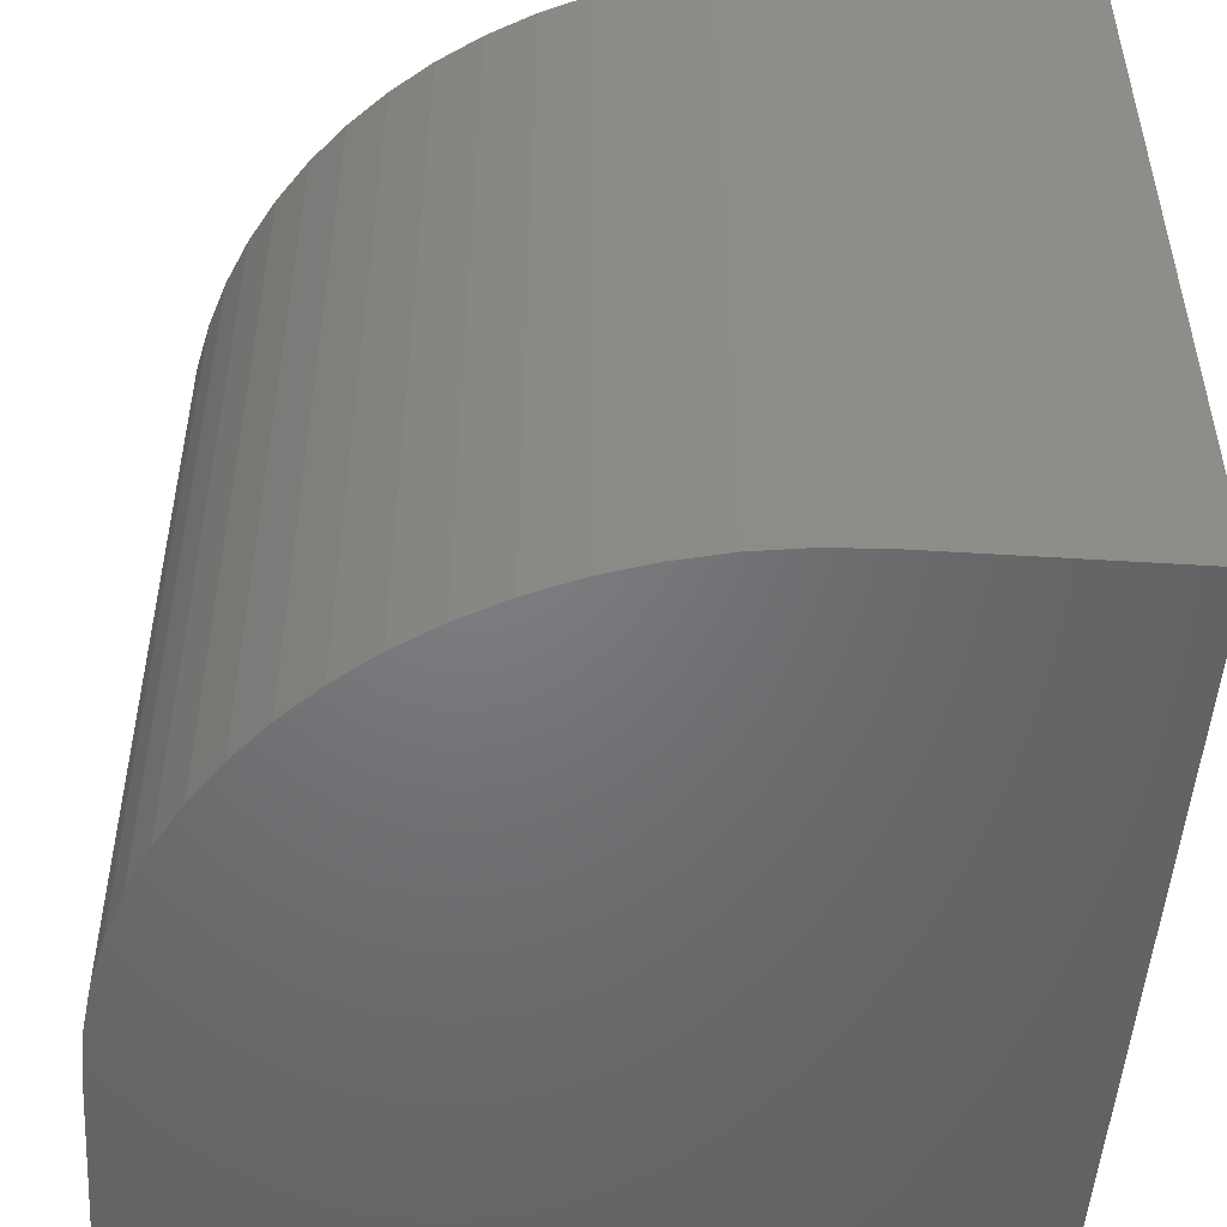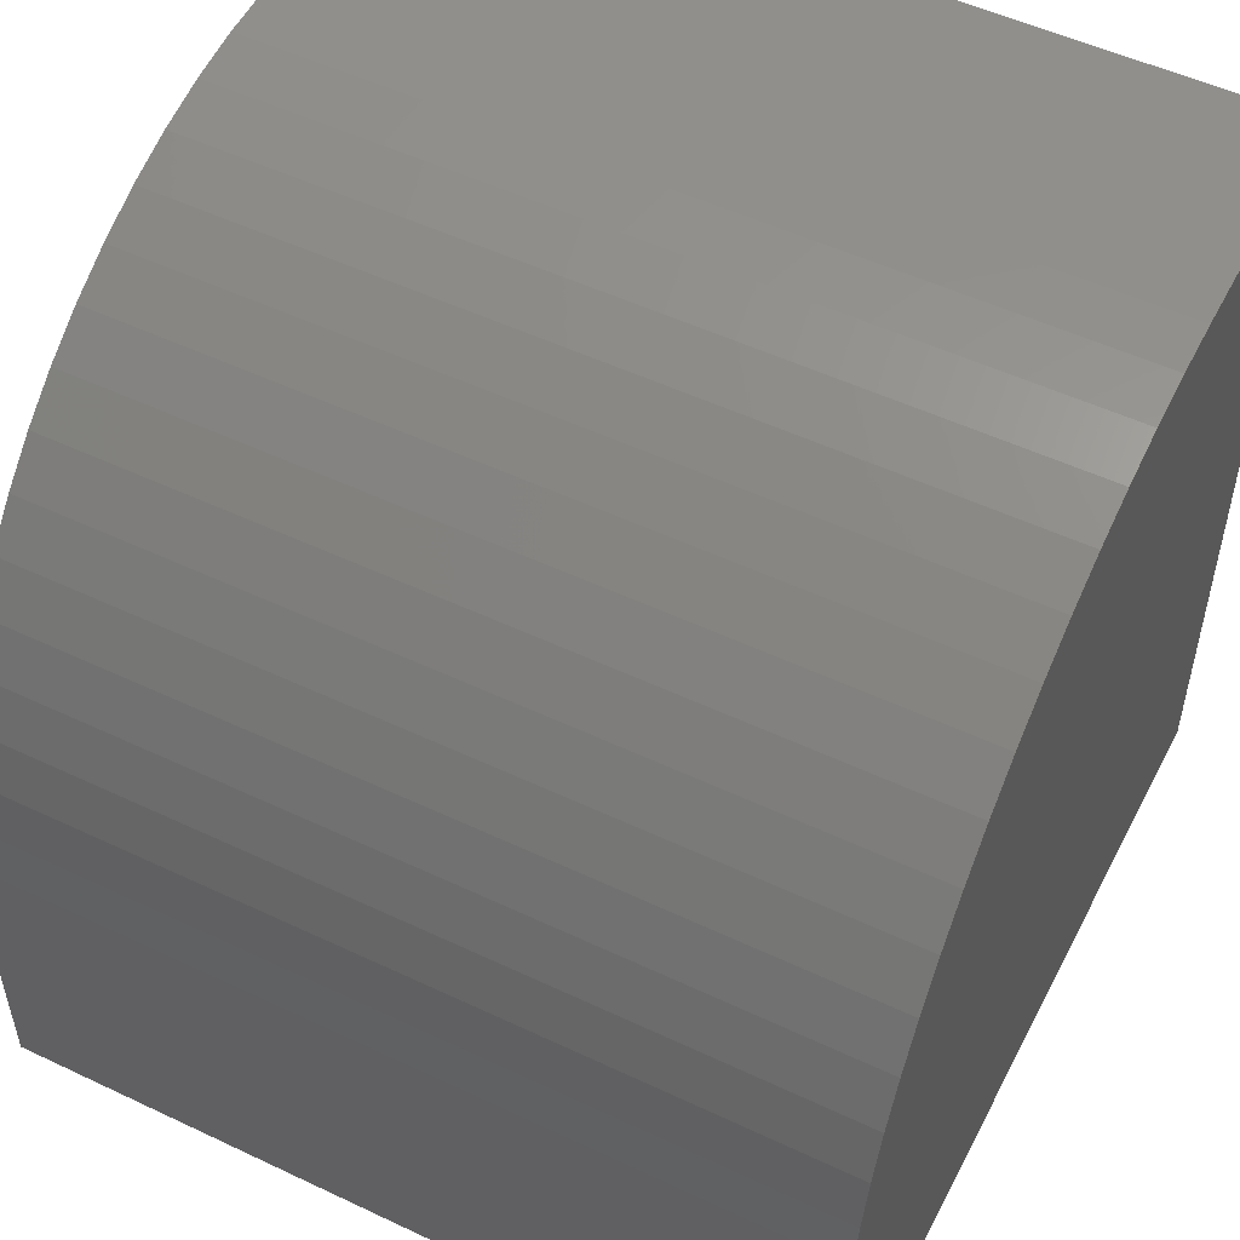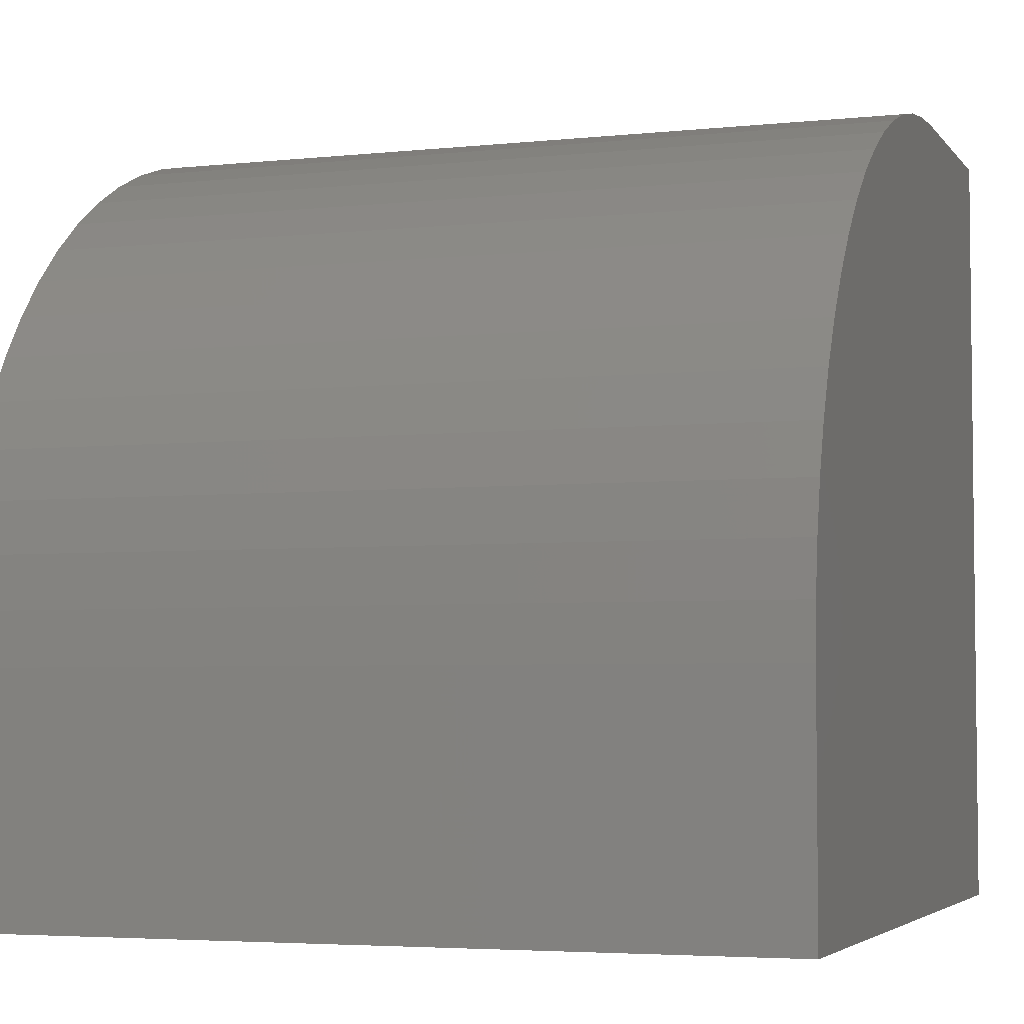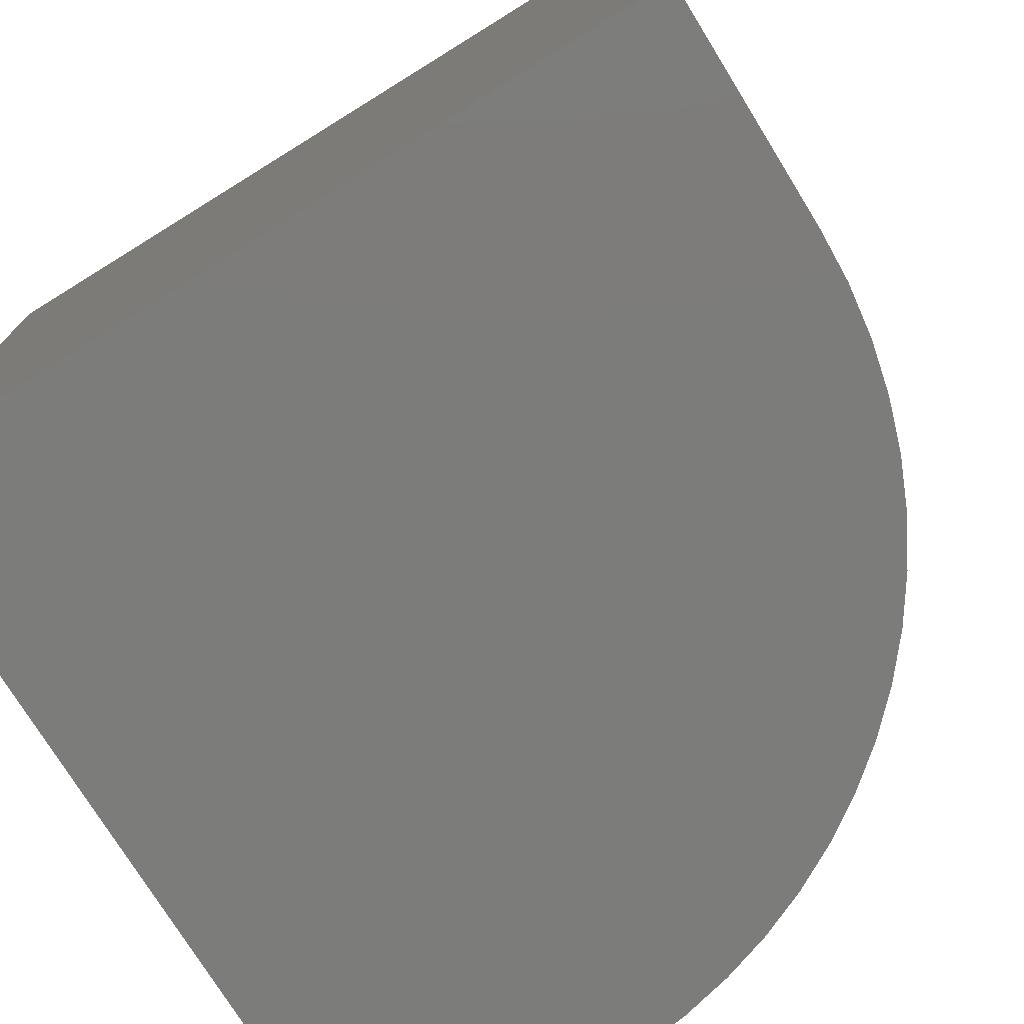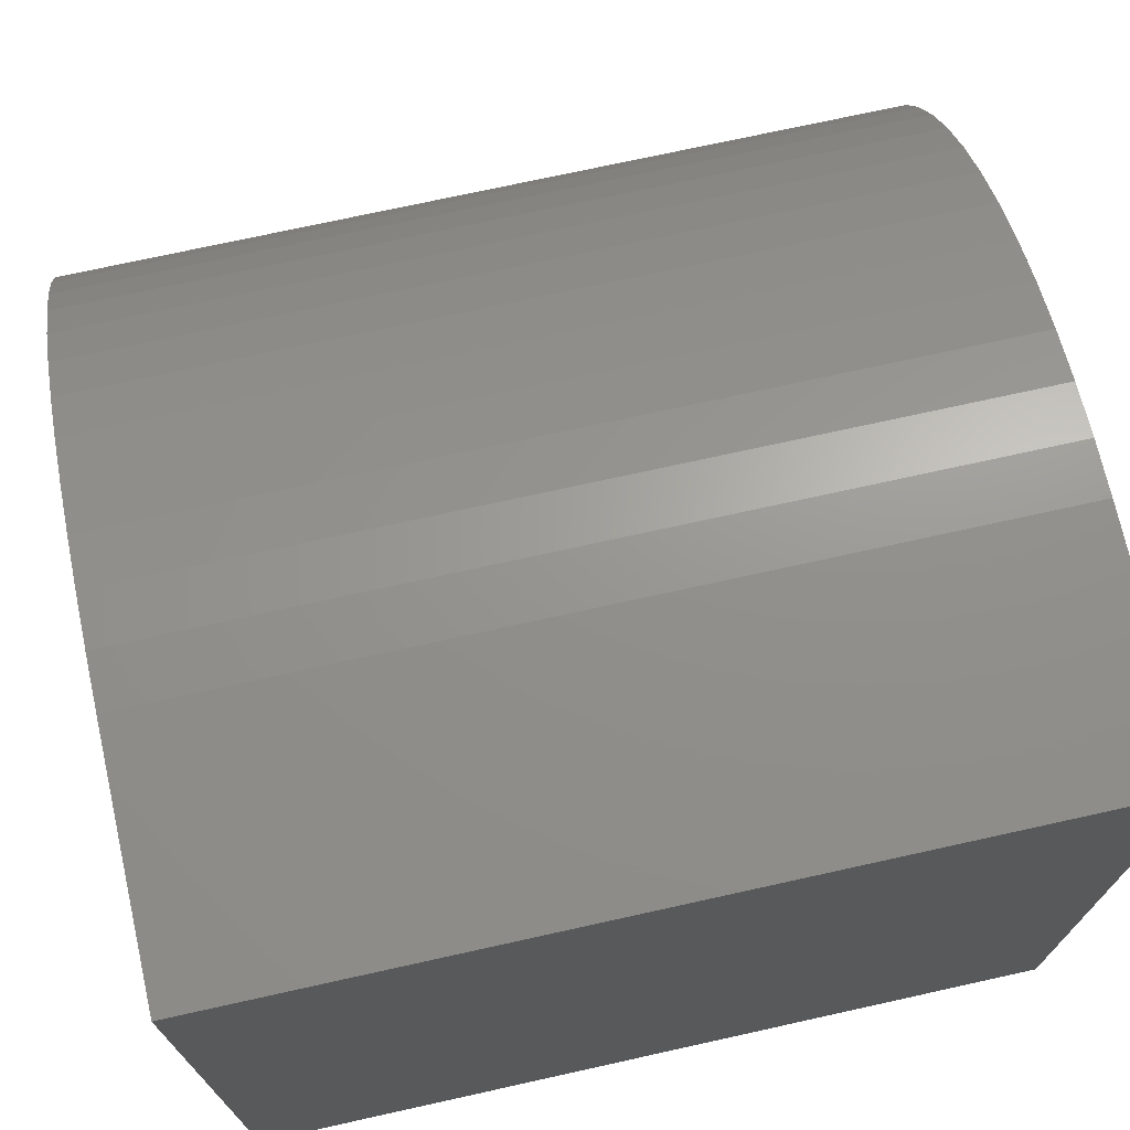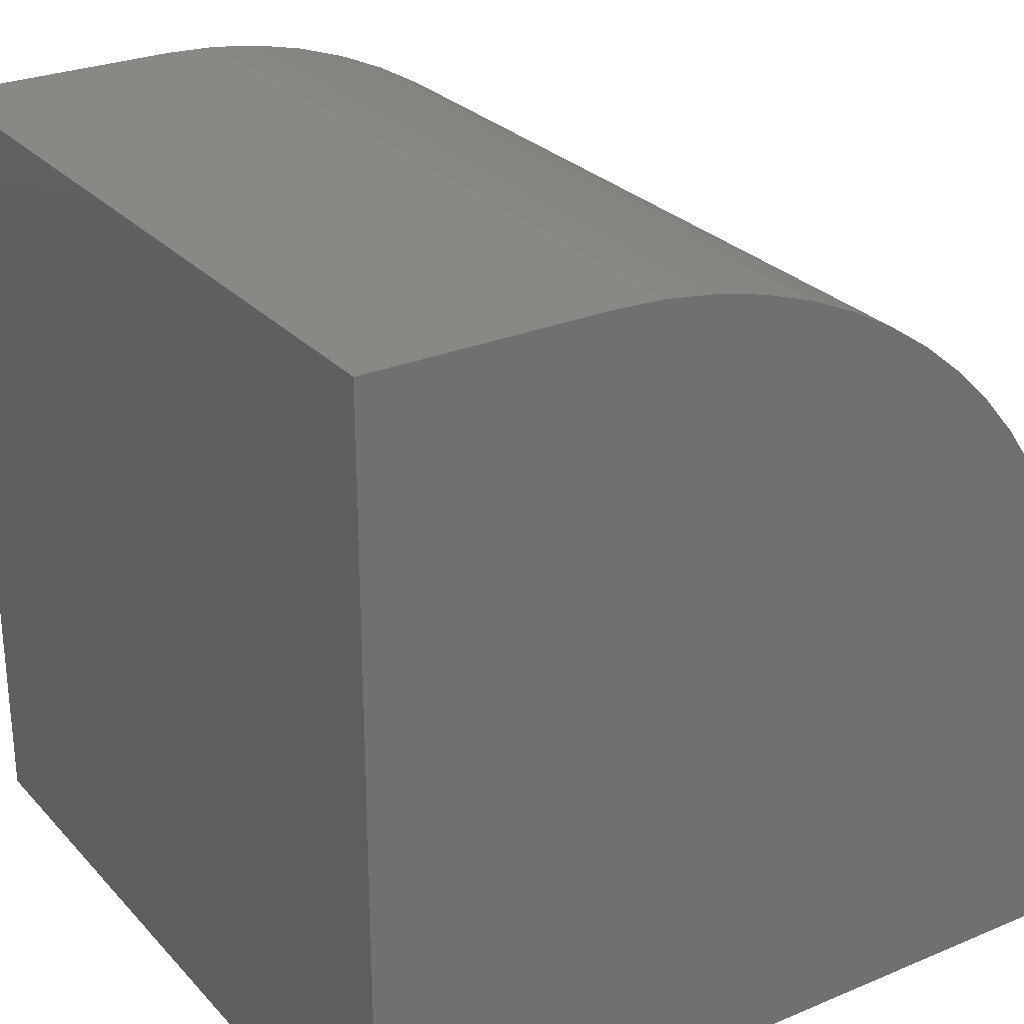
<metadata>
{"format":"stl","ext":"stl","renderer":"f3d","projection":"perspective","resolution":1024,"background":"white","views":[{"elev":-50.3,"azim":86.1,"up":"+Y"},{"elev":52.2,"azim":117.0,"up":"+Z"},{"elev":-4.3,"azim":109.1,"up":"+Z"},{"elev":-75.4,"azim":-58.3,"up":"+Y"},{"elev":72.6,"azim":-102.5,"up":"+Z"},{"elev":27.3,"azim":-32.8,"up":"+Z"}]}
</metadata>
<code>
# stl→obj: 42 verts, 80 faces
v 0 10 10
v 0 10 0
v 0 0 10
v 0 0 0
v 2.985 10 10
v 2.985 0 10
v 10 0 2.985
v 10 0 0
v 10 10 2.985
v 10 10 0
v 3.632 10 9.97
v 9.526 10 5.519
v 9.732 10 4.905
v 9.881 10 4.274
v 9.97 10 3.632
v 4.274 10 9.881
v 4.905 10 9.732
v 5.519 10 9.526
v 6.112 10 9.265
v 6.678 10 8.949
v 7.213 10 8.583
v 7.711 10 8.169
v 8.169 10 7.711
v 8.583 10 7.213
v 8.949 10 6.678
v 9.265 10 6.112
v 4.274 0 9.881
v 3.632 0 9.97
v 9.97 0 3.632
v 9.881 0 4.274
v 9.732 0 4.905
v 9.526 0 5.519
v 9.265 0 6.112
v 8.949 0 6.678
v 8.583 0 7.213
v 8.169 0 7.711
v 7.711 0 8.169
v 7.213 0 8.583
v 6.678 0 8.949
v 6.112 0 9.265
v 5.519 0 9.526
v 4.905 0 9.732
f 1 2 3
f 3 2 4
f 5 1 6
f 6 1 3
f 7 8 9
f 9 8 10
f 2 10 4
f 4 10 8
f 9 10 2
f 1 5 2
f 2 5 11
f 12 13 2
f 13 14 2
f 2 14 15
f 2 15 9
f 11 16 2
f 2 16 17
f 2 17 18
f 18 19 2
f 2 19 20
f 2 20 21
f 21 22 2
f 2 22 23
f 2 23 24
f 24 25 2
f 2 25 26
f 2 26 12
f 4 8 7
f 27 28 4
f 4 28 6
f 4 6 3
f 7 29 4
f 4 29 30
f 4 30 31
f 31 32 4
f 4 32 33
f 4 33 34
f 34 35 4
f 4 35 36
f 4 36 37
f 37 38 4
f 4 38 39
f 4 39 40
f 40 41 4
f 4 41 42
f 4 42 27
f 5 6 28
f 5 28 11
f 11 28 27
f 11 27 16
f 16 27 42
f 16 42 17
f 17 42 41
f 17 41 18
f 18 41 40
f 18 40 19
f 19 40 39
f 19 39 20
f 20 39 38
f 20 38 21
f 21 38 37
f 21 37 22
f 22 37 36
f 22 36 23
f 23 36 35
f 23 35 24
f 24 35 34
f 24 34 25
f 25 34 33
f 25 33 26
f 26 33 32
f 26 32 12
f 12 32 31
f 12 31 13
f 13 31 30
f 13 30 14
f 14 30 29
f 14 29 15
f 15 29 7
f 15 7 9

</code>
